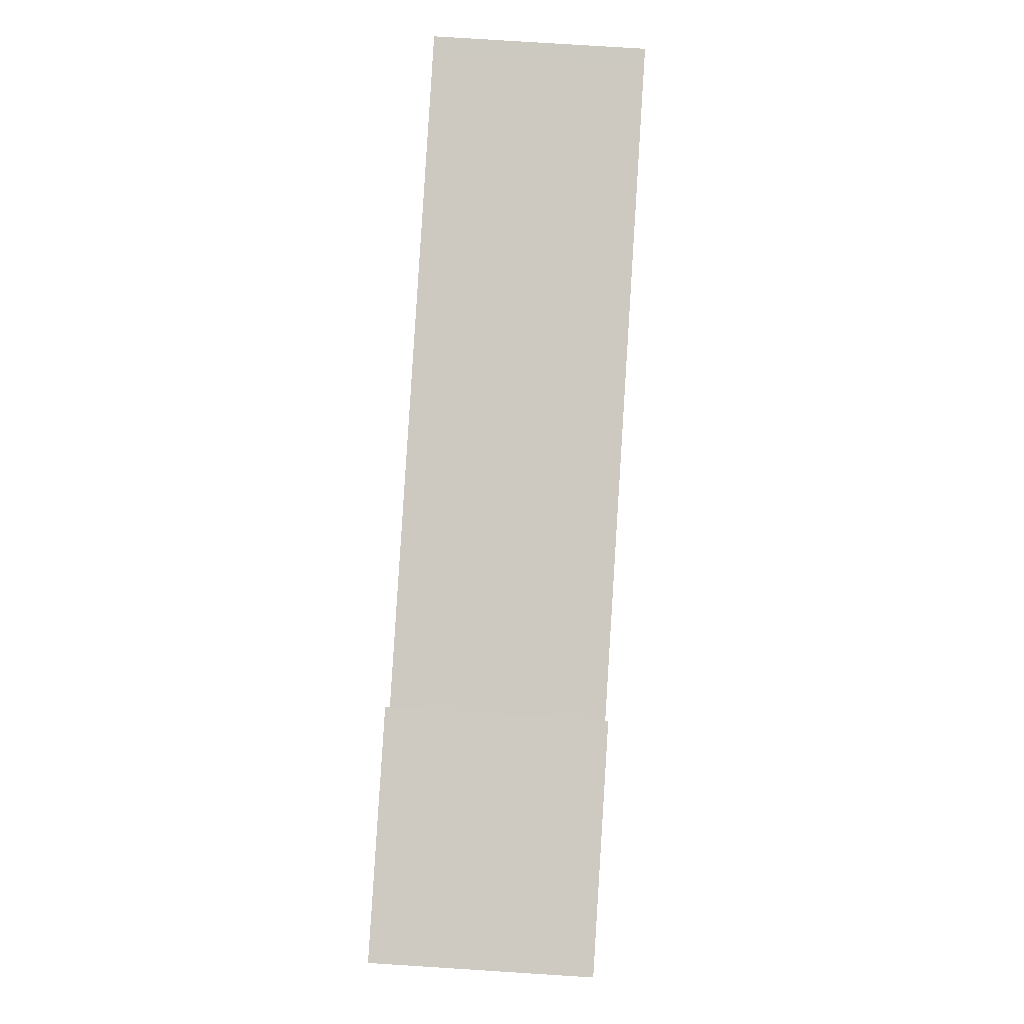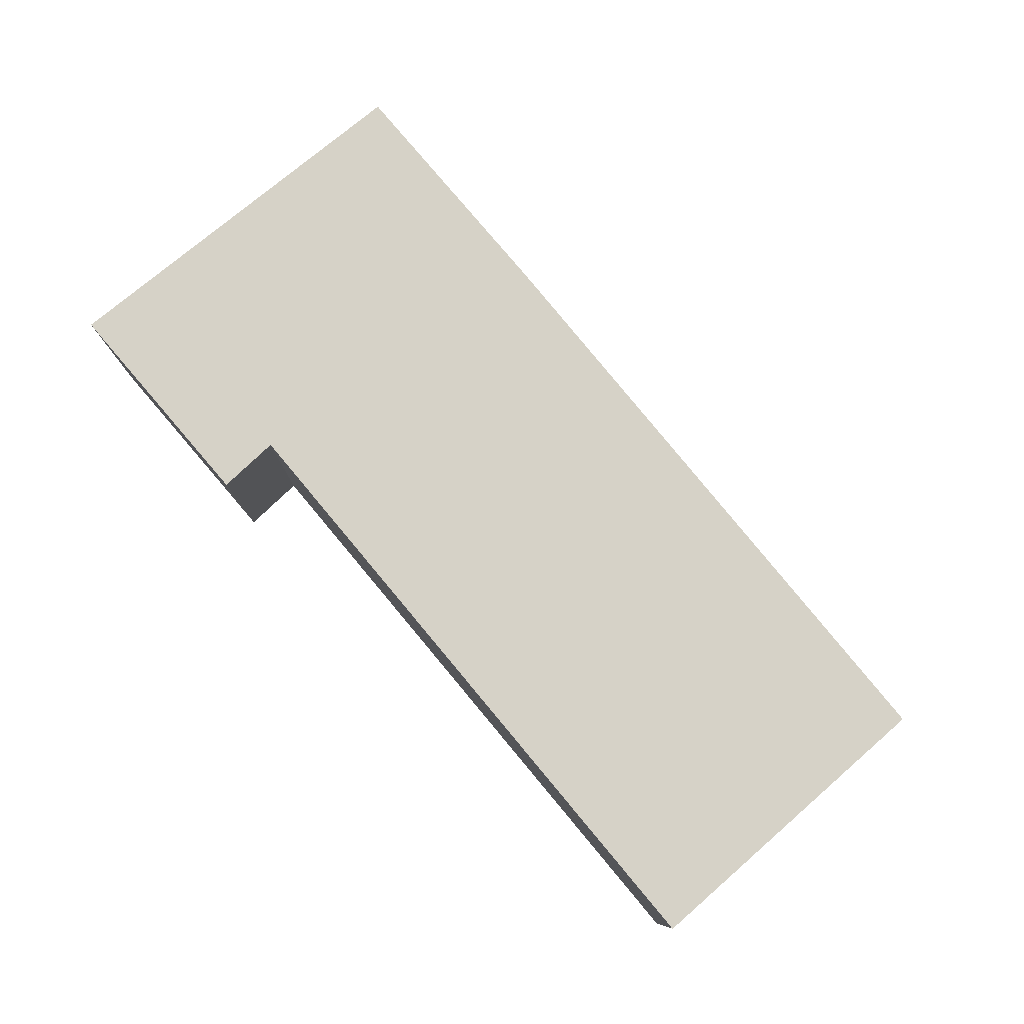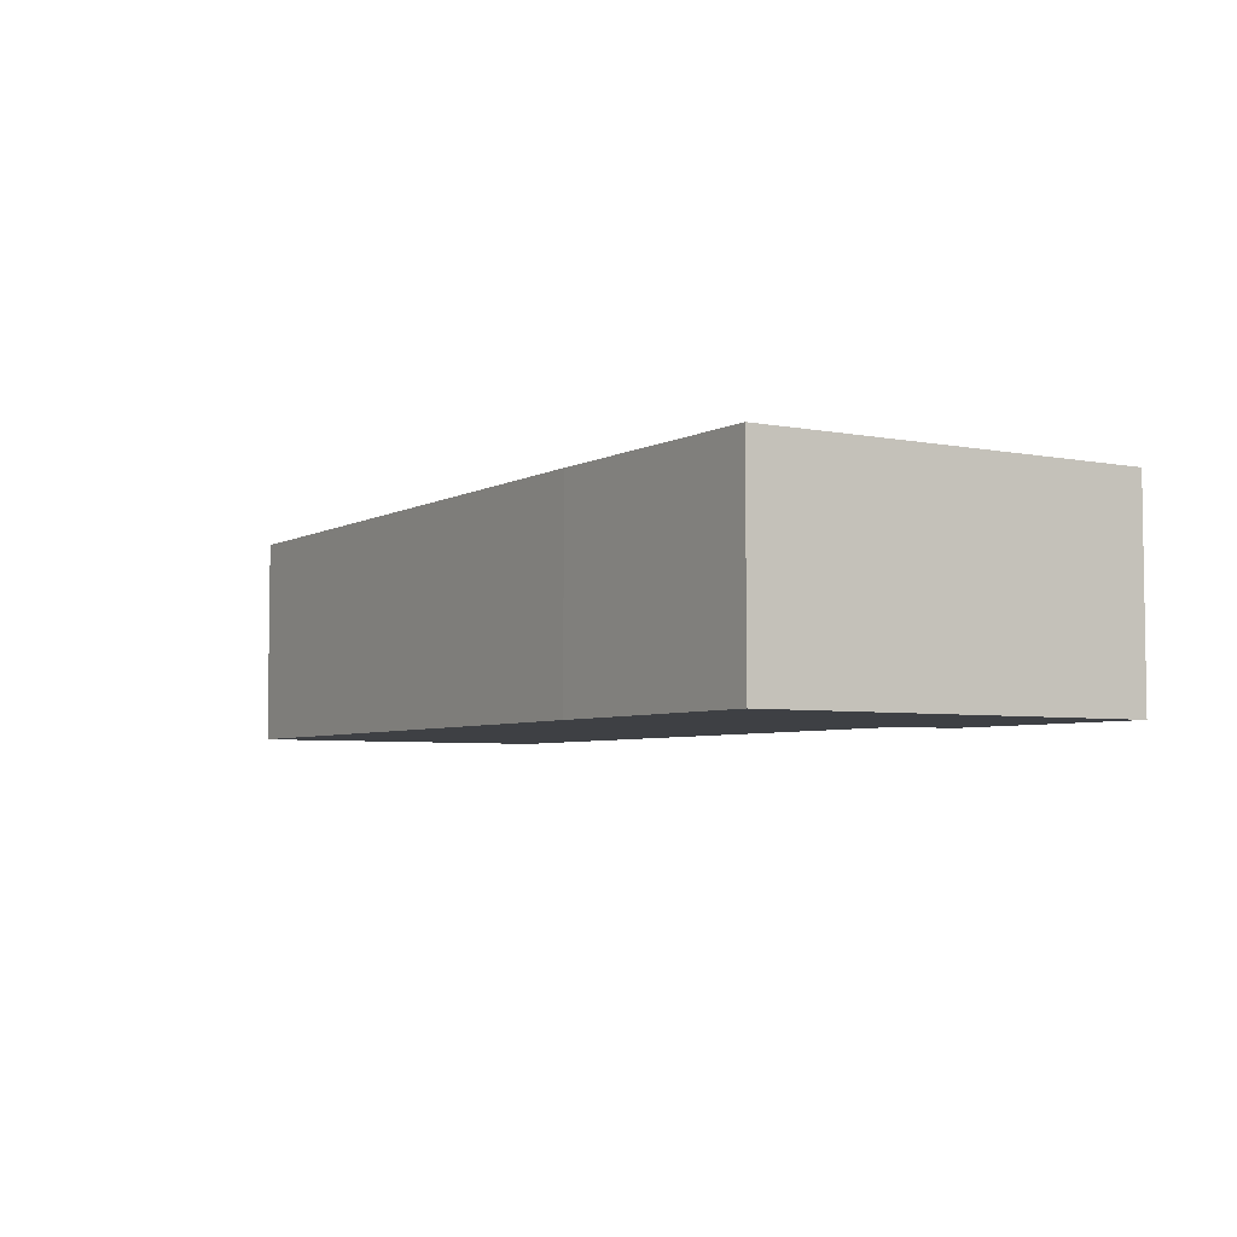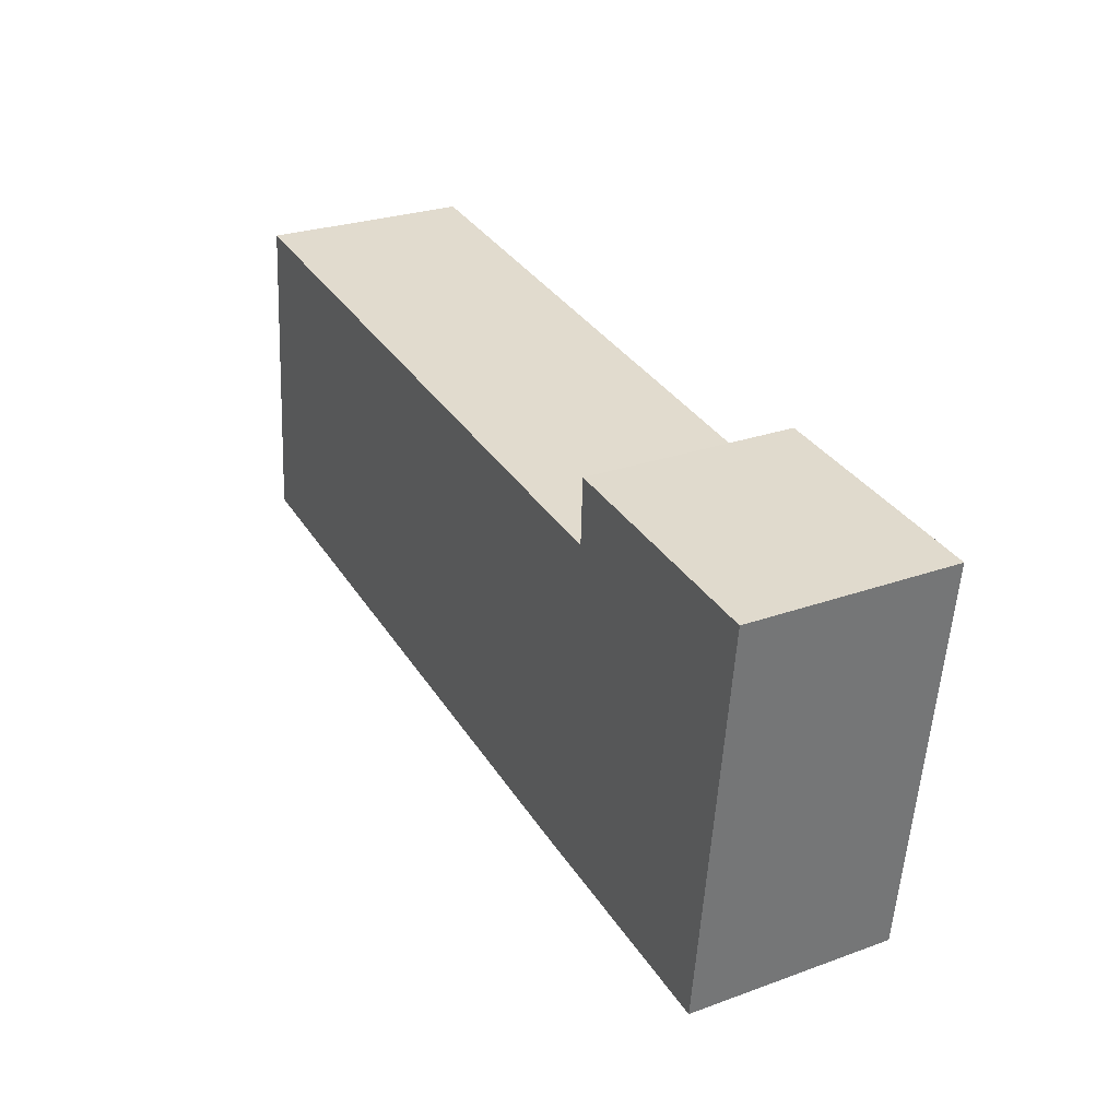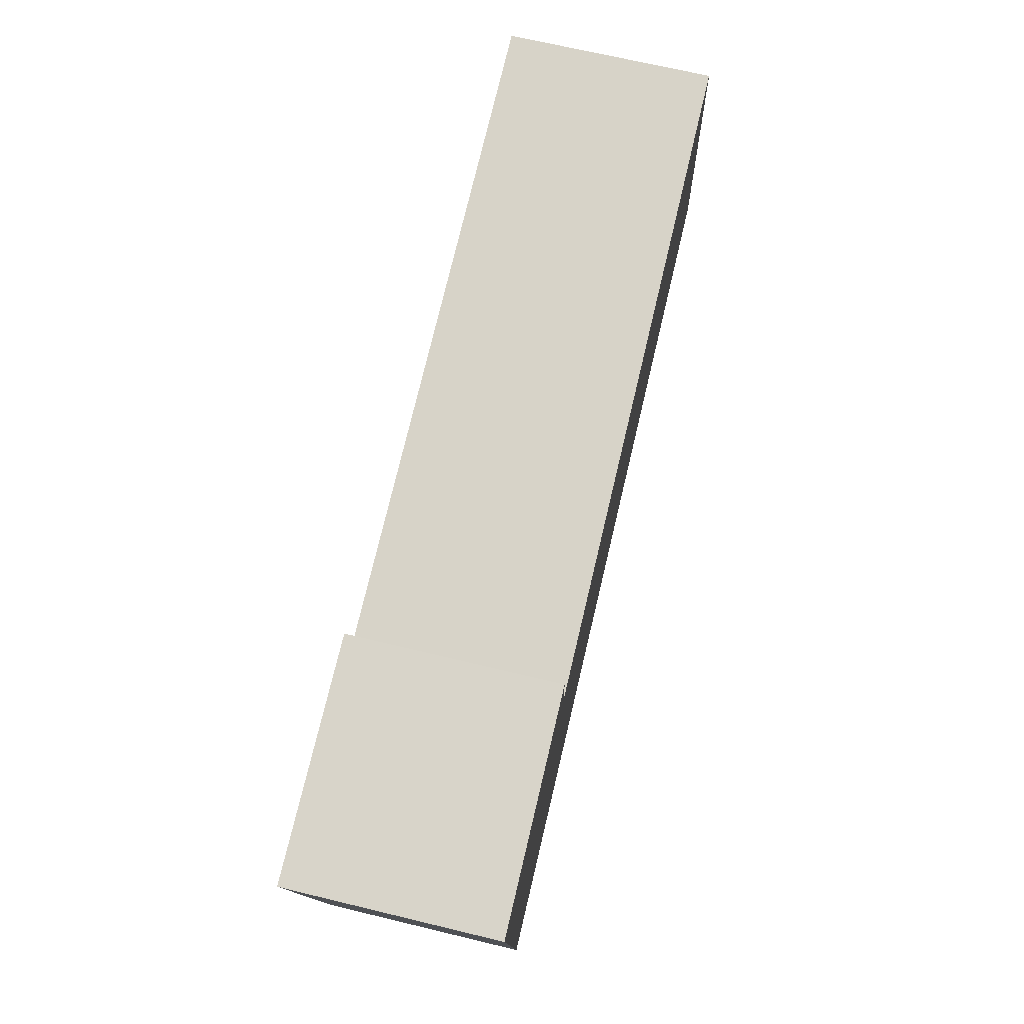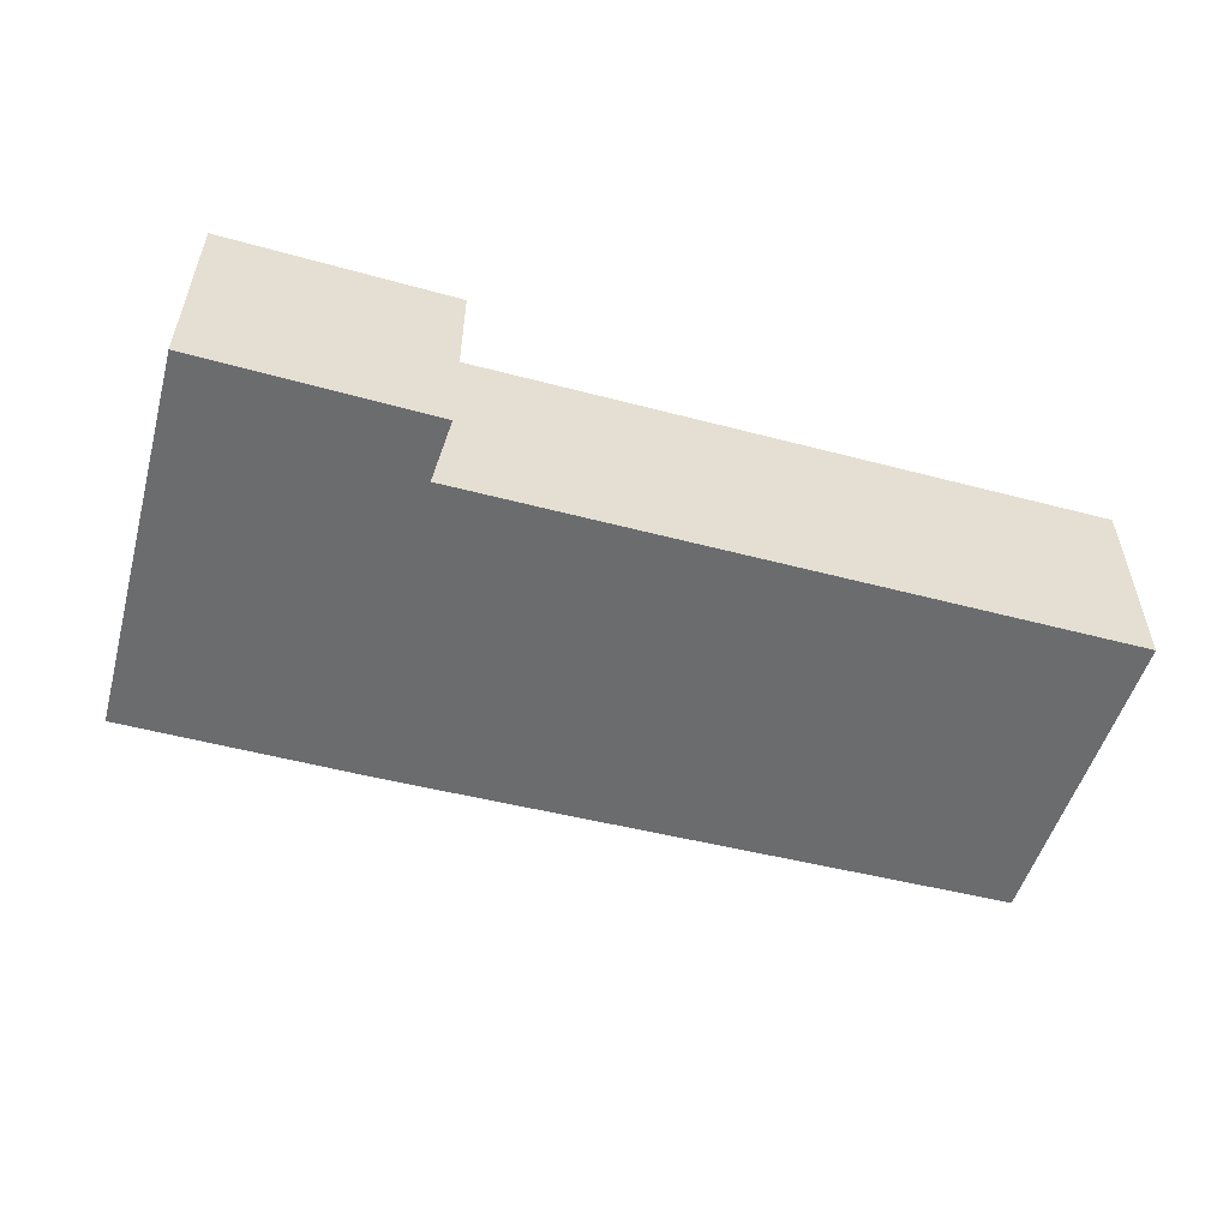
<metadata>
{"format":"obj","ext":"obj","renderer":"f3d","projection":"perspective","resolution":1024,"background":"white","views":[{"elev":79.9,"azim":-86.4,"up":"+Z"},{"elev":78.6,"azim":43.5,"up":"+Y"},{"elev":-4.9,"azim":-129.1,"up":"+Y"},{"elev":27.3,"azim":-118.9,"up":"+Z"},{"elev":69.2,"azim":-76.5,"up":"+Z"},{"elev":-53.6,"azim":-22.3,"up":"+Y"}]}
</metadata>
<code>
v  3.456 3.071 0.356
v  3.503 3.071 -0.585
v  0 3.071 1.88e-16
v  4.468 3.071 -5.429
v  0.724 3.071 -5.863
v  13.53 3.071 -4.233
v  12.97 3.071 0.518
v  13.64 3.071 -4.218
v  13.19 3.071 0.544
v  0.724 3.59e-16 -5.863
v  0 0 0
v  3.456 -2.18e-17 0.356
v  3.503 3.582e-17 -0.585
v  12.97 -3.172e-17 0.518
v  13.19 -3.331e-17 0.544
v  13.64 2.583e-16 -4.218
v  13.53 2.592e-16 -4.233
v  4.468 3.324e-16 -5.429
g defaultobject
f 1 2 3
f 3 4 5
f 4 3 6
f 6 3 2
f 6 2 7
f 6 7 8
f 8 7 9
f 10 3 5
f 3 10 11
f 11 1 3
f 1 11 12
f 13 7 2
f 7 13 14
f 7 14 9
f 9 14 15
f 12 2 1
f 2 12 13
f 15 8 9
f 8 15 16
f 16 6 8
f 6 16 4
f 4 16 17
f 4 17 18
f 4 18 5
f 5 18 10
f 15 17 16
f 17 15 18
f 18 15 14
f 18 14 13
f 18 13 10
f 10 13 12
f 10 12 11

</code>
